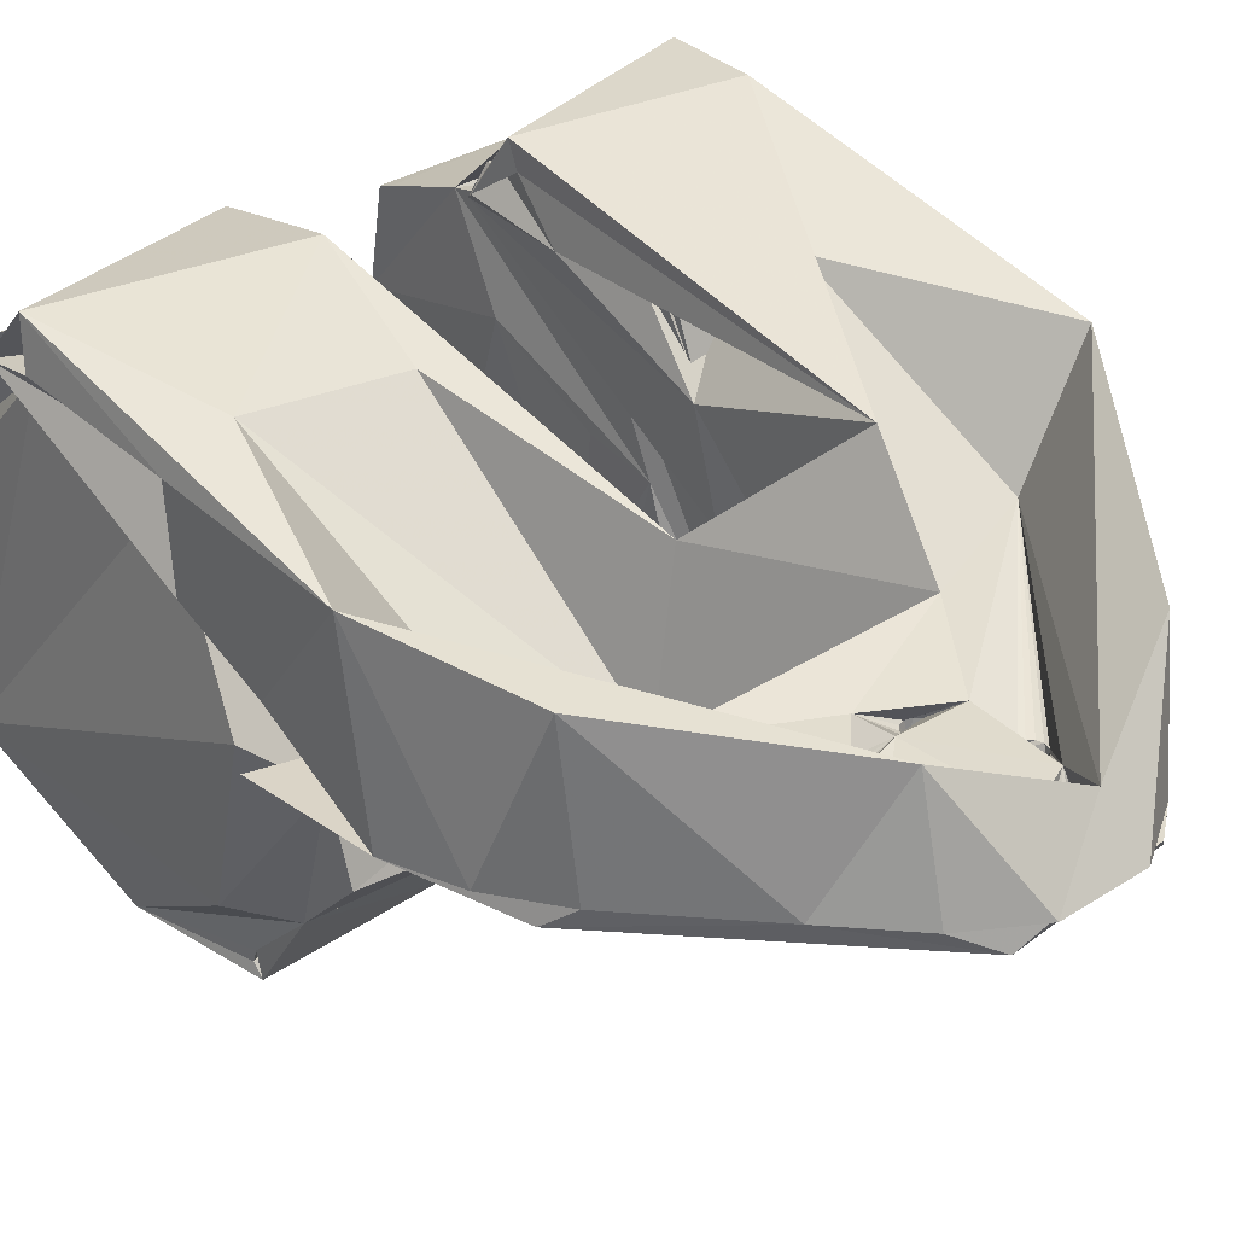
<metadata>
{"format":"obj","ext":"obj","renderer":"f3d","projection":"perspective","resolution":1024,"background":"white","views":[{"elev":33.7,"azim":-41.1,"up":"+Y"}]}
</metadata>
<code>
v -0.042 -0.01192 -0.116
v -0.0505 -0.02096 -0.1061
v -0.04625 -0.03611 -0.08204
v -0.0505 -0.01942 -0.05802
v -0.042 -0.02422 -0.05456
v -0.042 -0.002769 -0.0488
v -0.0505 0.004838 -0.0525
v -0.04625 0.02582 -0.06786
v -0.042 0.03127 -0.0851
v -0.04625 0.02996 -0.09165
v -0.04625 0.006246 -0.1135
v -0.042 -0.03309 -0.09818
v -0.01613 0.0005226 -0.05815
v -0.017 -0.01082 -0.04833
v -0.017 -0.01757 -0.04577
v -0.017 -0.02486 -0.05602
v -0.017 -0.03245 -0.1012
v -0.01638 -0.01773 -0.1067
v -0.017 0.02772 -0.1029
v -0.017 0.02148 -0.1146
v -0.017 0.02879 -0.06508
v -0.017 0.02784 -0.06226
v -0.017 0.03193 -0.07913
v -0.017 0.03202 -0.06451
v -0.03731 0.02989 -0.06288
v -0.017 0.03689 -0.08795
v -0.017 0.03617 -0.0907
v -0.017 -0.00197 -0.1194
v -0.017 0.02088 -0.1107
v -0.017 0.02305 -0.1116
v -0.017 0.02107 -0.1129
v -0.017 -0.004598 -0.1207
v -0.017 -0.0005366 -0.1226
v -0.017 -0.001669 -0.1217
v -0.017 -0.02832 -0.1132
v -0.0165 -0.02968 -0.08287
v -0.017 -0.03865 -0.07813
v -0.017 -0.03703 -0.0636
v -0.017 -0.0143 -0.04704
v -0.017 -0.01646 -0.04723
v -0.017 0.01196 -0.04535
v -0.017 0.01158 -0.04765
v -0.01594 0.01514 -0.08946
v -0.042 0.01128 -0.115
v -0.042 0.03667 -0.0904
v -0.042 0.03557 -0.09004
v -0.042 0.01816 -0.05518
v -0.042 0.01176 -0.04564
v -0.042 -0.01421 -0.04507
v -0.042 -0.03405 -0.06439
v -0.042 -0.036 -0.06497
v -0.042 -0.03777 -0.06346
v -0.042 -0.04177 -0.09056
v -0.042 -0.04068 -0.08962
v -0.042 -0.03829 -0.09004
v -0.042 -0.02732 -0.1107
v -0.042 -0.01386 -0.117
v -0.042 -0.02713 -0.1129
v -0.042 -0.02751 -0.1143
v -0.042 -0.0005366 -0.1226
v -0.042 0.02402 -0.1118
v -0.042 0.02148 -0.1146
v -0.042 0.0307 -0.06528
v -0.042 0.03072 -0.06221
v -0.01519 0.008012 -0.07752
v -0.01531 -0.01003 -0.0797
v -0.017 -0.002533 -0.09418
v 0.03158 0.03163 -0.05611
v 0.03716 0.01113 -0.02628
v 0.0482 0.02876 -0.02723
v 0.02049 0.00807 -0.02169
v 0.004578 0.01067 0.01544
v 0.009253 0.006114 0.006635
v 0.0495 0.03858 -0.0973
v 0.04988 0.03187 -0.09526
v 0.04757 0.03944 -0.08211
v 0.0505 0.02137 -0.05506
v 0.0505 0.02131 -0.06363
v 0.0505 0.0323 -0.06657
v 0.0505 0.01118 -0.04459
v 0.0505 0.003 -0.05198
v 0.042 0.02752 -0.06301
v 0.042 0.03062 -0.06929
v 0.042 0.02786 -0.09716
v 0.042 0.03343 -0.08659
v 0.042 0.01406 -0.05121
v 0.042 0.009114 -0.04809
v 0.042 0.003 -0.04793
v 0.017 0.009463 -0.04497
v 0.017 0.007678 -0.04901
v 0.017 0.01263 -0.04684
v 0.02637 0.02959 -0.0622
v 0.01699 0.03046 -0.06731
v 0.016 0.03525 -0.08666
v 0.017 0.03377 -0.0934
v 0.017 0.02786 -0.09716
v 0.017 0.03322 -0.08984
v 0.015 0.02848 -0.07902
v 0.015 0.0188 -0.0552
v 0.01502 0.02885 -0.02707
v 0.01493 0.003 -0.0386
v 0.015 0.03002 -0.09404
v 0.01591 0.03915 -0.08817
v 0.0211 0.02097 0.008673
v -0.0003455 0.006002 -0.01391
v 0.01046 0.006 -0.007577
v 0.0002059 0.006 -0.008087
v 0.001344 0.006106 0.01014
v 0.006556 0.003 0.02098
v 0.01613 0.003 0.01496
v 0.03983 0.003 -0.0106
v 0.04606 0.003 -0.01986
v 0.04803 0.00225 -0.04033
v 0.016 0.003 -0.05198
v 0.012 0.003 -0.002
v 0.013 0.003 -0.001732
v 0.01373 0.003 -0.001
v 0.014 0.003 0
v 0.01373 0.003 0.001
v 0.013 0.003 0.001732
v 0.012 0.003 0.002
v 0.011 0.003 0.001732
v 0.01027 0.003 0.001
v 0.01 0.003 0
v 0.01027 0.003 -0.001
v 0.011 0.003 -0.001732
v 0.006 0.003 0.008392
v 0.007 0.003 0.00866
v 0.007732 0.003 0.009392
v 0.008 0.003 0.01039
v 0.007732 0.003 0.01139
v 0.007 0.003 0.01212
v 0.006 0.003 0.01239
v 0.005 0.003 0.01212
v 0.004268 0.003 0.01139
v 0.004 0.003 0.01039
v 0.004268 0.003 0.009392
v 0.005 0.003 0.00866
v 0.006 0.003 -0.01239
v 0.007 0.003 -0.01212
v 0.007732 0.003 -0.01139
v 0.008 0.003 -0.01039
v 0.007732 0.003 -0.009392
v 0.007 0.003 -0.00866
v 0.006 0.003 -0.008392
v 0.005 0.003 -0.00866
v 0.004268 0.003 -0.009392
v 0.004 0.003 -0.01039
v 0.004268 0.003 -0.01139
v 0.005 0.003 -0.01212
v -0.01544 0.02839 -0.02444
v -0.02082 0.008036 -0.02168
v -0.009 0.006 -0.005196
v -0.03615 0.01001 -0.02037
v -0.009879 0.00475 0.0007033
v -0.01262 0.006945 0.006554
v -0.02518 0.003 0.005196
v -0.009 0.003 0.005196
v -0.006556 0.003 0.02098
v 0.009 0.003 -0.0378
v 0.009 0.003 -0.005196
v 0.009 0.003 0.005196
v 0 0.003 -0.0378
v 0 0.003 -0.005196
v -0.006 0.003 -0.008392
v -0.005 0.003 -0.00866
v -0.007 0.003 -0.01212
v -0.007732 0.003 -0.01139
v -0.009 0.003 -0.0378
v -0.008 0.003 -0.01039
v -0.009 0.003 -0.005196
v -0.007732 0.003 -0.009392
v -0.007 0.003 -0.00866
v -0.004268 0.003 -0.009392
v -0.004 0.003 -0.01039
v -0.004268 0.003 -0.01139
v -0.005 0.003 -0.01212
v -0.006 0.003 -0.01239
v -0.01493 0.003 -0.0386
v -0.03225 0.003 -0.005196
v -0.0295 0.003 -0.04793
v -0.016 0.003 -0.05198
v -0.03983 0.003 -0.0106
v -0.04606 0.003 -0.01986
v -0.04625 0.008116 -0.05411
v -0.0498 0.003 -0.03037
v -0.03225 0.003 -0.002426
v -0.014 0.003 0
v -0.03482 0.003 -0.005196
v -0.01373 0.003 -0.001
v -0.01373 0.003 0.001
v -0.013 0.003 0.001732
v -0.012 0.003 0.002
v -0.011 0.003 0.001732
v -0.01027 0.003 0.001
v -0.01 0.003 -0
v -0.01027 0.003 -0.001
v -0.011 0.003 -0.001732
v -0.012 0.003 -0.002
v -0.013 0.003 -0.001732
v -0.01613 0.003 0.01496
v -0 0.003 0.005196
v -0.006 0.003 0.008392
v -0.007 0.003 0.00866
v -0.007 0.003 0.01212
v -0.006 0.003 0.01239
v -0.007732 0.003 0.009392
v -0.008 0.003 0.01039
v -0.007732 0.003 0.01139
v -0.004268 0.003 0.009392
v -0.005 0.003 0.00866
v -0.005 0.003 0.01212
v -0.004268 0.003 0.01139
v -0.004 0.003 0.01039
v -0.01525 0.01985 0.009958
v -0.02107 0.03547 -0.05822
v -0.016 0.0406 -0.08046
v -0.05019 0.03028 -0.03432
v -0.04211 0.03664 -0.06086
v -0.0495 0.04011 -0.08802
v -0.016 0.03707 -0.09856
v -0.017 0.02909 -0.06514
v -0.015 0.0323 -0.06657
v -0.016 0.02759 -0.06134
v -0.015 0.02108 -0.06545
v -0.017 0.01332 -0.04866
v -0.015 0.01118 -0.04459
v -0.015 0.007579 -0.04703
v -0.017 0.03654 -0.09135
v -0.0165 0.03463 -0.08573
v -0.017 0.03303 -0.08914
v -0.0165 0.02818 -0.09629
v -0.04578 0.009959 -0.04557
v -0.0505 0.01307 -0.04703
v -0.0505 0.0323 -0.06193
v -0.042 0.03344 -0.08724
v -0.017 0.03062 -0.06929
v -0.04625 0.02958 -0.06741
v -0.0505 0.03358 -0.08634
v -0.042 0.02822 -0.09644
v -0.0505 0.01841 -0.06099
v -0.05 0.03182 -0.09488
v -0.04117 0.02579 -0.0126
v 0.006433 0 -0.01201
v 0.009592 0 -0.005288
v -0.0003415 0 -0.009551
v 0.01337 0 0.001366
v 0.009217 0 0.005571
v 0.0003415 0 0.009551
v 0.01345 0 0.017
v 0.015 0.0015 -0.0428
v 0.04625 -0 -0.02304
v -0.015 0.00075 -0.0428
v -0.006508 0.003 0.02041
v 0.01077 0.003 0.01905
v -0.0505 0.0015 -0.0518
v 0 0.003 -0.0321
v -0.009592 0 0.005288
v -0.009217 0 -0.005571
v -0.01077 0 0.01905
v -0.04244 -0 -0.01423
v -0.005567 0 -0.01201
v 0.042 0.004388 -0.1159
v 0.0505 0.01596 -0.1061
v 0.04625 0.02946 -0.08261
v 0.042 0.01282 -0.04801
v 0.0505 0.01442 -0.05802
v 0.042 -0.003203 -0.04842
v 0.0505 -0.009838 -0.0525
v 0.042 -0.03153 -0.06145
v 0.04625 -0.03151 -0.06911
v 0.042 -0.03149 -0.1006
v 0.0505 -0.03168 -0.09295
v 0.0505 -0.01454 -0.1107
v 0.042 -0.01694 -0.1142
v 0.01625 0.00415 -0.06388
v 0.017 -0.01758 -0.04691
v 0.017 0.01257 -0.04577
v 0.017 0.0204 -0.05732
v 0.017 0.0329 -0.07813
v 0.017 0.02816 -0.0996
v 0.017 -0.02896 -0.1134
v 0.017 -0.02648 -0.1146
v 0.017 -0.03668 -0.07563
v 0.017 -0.02426 -0.05549
v 0.017 -0.03782 -0.06488
v 0.017 -0.03611 -0.06174
v 0.017 -0.04238 -0.09003
v 0.0295 -0.04051 -0.08942
v 0.017 -0.03818 -0.08962
v 0.017 -0.03192 -0.1014
v 0.017 -0.01272 -0.1163
v 0.017 0.008022 -0.117
v 0.017 -0.004463 -0.1226
v 0.017 -0.003331 -0.1217
v 0.0295 0.02076 -0.111
v 0.017 0.02377 -0.112
v 0.017 0.02287 -0.1143
v 0.017 0.03085 -0.06148
v 0.017 0.0301 -0.06281
v 0.017 0.03123 -0.06436
v 0.017 0.009298 -0.04704
v 0.017 0.005821 -0.04833
v 0.017 0.01146 -0.04723
v 0.0295 -0.0147 -0.04687
v 0.01628 -0.01636 -0.07624
v 0.01556 0.01485 -0.09065
v 0.01578 -0.009824 -0.09792
v 0.017 0.03677 -0.09056
v 0.042 -0.03865 -0.08682
v 0.042 -0.04167 -0.0904
v 0.042 -0.01605 -0.04879
v 0.042 -0.0179 -0.04642
v 0.042 0.009215 -0.04507
v 0.042 0.03164 -0.07561
v 0.042 0.03282 -0.06488
v 0.042 0.03677 -0.09056
v 0.042 0.03515 -0.08848
v 0.042 0.03432 -0.09076
v 0.042 0.02775 -0.1012
v 0.042 0.008857 -0.117
v 0.042 0.0235 -0.1132
v 0.042 -0.003463 -0.1201
v 0.042 -0.004463 -0.1226
v 0.042 -0.02772 -0.114
v 0.042 -0.02774 -0.1123
v 0.042 -0.02632 -0.1104
v 0.042 -0.03665 -0.06652
v 0.042 -0.03611 -0.06478
v 0.042 -0.03572 -0.06221
v 0.01631 0.005951 -0.0745
f 4 3 5
f 4 5 6
f 4 6 7
f 7 6 8
f 8 9 10
f 11 1 2
f 2 12 3
f 2 1 12
f 7 8 2
f 2 4 7
f 2 3 4
f 2 10 11
f 8 10 2
f 13 21 22
f 21 13 23
f 21 23 24
f 24 25 22
f 23 28 19
f 23 19 27
f 19 30 20
f 20 30 31
f 20 31 28
f 28 31 29
f 19 29 30
f 29 19 28
f 32 33 34
f 34 33 28
f 32 28 18
f 39 14 15
f 14 39 16
f 14 16 37
f 15 40 39
f 40 15 16
f 13 41 14
f 41 42 22
f 22 42 13
f 17 18 36
f 28 43 18
f 43 23 13
f 23 43 28
f 36 13 37
f 37 13 14
f 45 10 46
f 9 45 46
f 50 3 51
f 51 3 52
f 52 5 50
f 3 50 5
f 54 53 3
f 55 3 12
f 55 12 54
f 54 12 53
f 12 1 56
f 1 57 58
f 58 57 59
f 58 59 12
f 58 12 56
f 11 44 60
f 60 57 1
f 44 11 10
f 45 9 8
f 45 8 63
f 8 47 64
f 63 64 25
f 6 47 8
f 14 49 15
f 15 49 5
f 16 5 38
f 38 5 52
f 38 52 37
f 37 3 53
f 37 53 17
f 17 53 12
f 17 12 35
f 35 12 59
f 35 59 18
f 18 59 57
f 18 57 32
f 32 57 33
f 33 57 60
f 33 60 44
f 20 62 61
f 20 61 19
f 10 19 44
f 19 45 27
f 27 45 26
f 23 45 63
f 23 25 24
f 25 64 47
f 25 47 22
f 16 6 40
f 40 6 5
f 40 5 39
f 39 5 49
f 39 49 16
f 16 49 6
f 38 51 16
f 16 51 52
f 16 52 50
f 16 50 37
f 37 50 51
f 37 51 38
f 37 54 36
f 36 54 3
f 36 3 55
f 36 55 17
f 17 55 54
f 17 54 37
f 35 58 56
f 35 56 17
f 17 56 1
f 17 1 18
f 18 1 58
f 18 58 35
f 32 1 28
f 28 1 11
f 28 11 34
f 34 11 60
f 34 60 32
f 32 60 1
f 31 44 29
f 29 44 61
f 29 61 30
f 30 61 62
f 30 62 31
f 31 62 44
f 23 10 9
f 23 9 26
f 26 9 46
f 26 46 27
f 27 46 10
f 27 10 23
f 21 8 22
f 22 8 64
f 22 64 24
f 24 64 63
f 24 63 21
f 21 63 8
f 13 47 6
f 13 6 41
f 41 6 42
f 42 6 48
f 42 48 47
f 42 47 13
f 43 13 65
f 43 67 18
f 13 66 65
f 18 67 66
f 36 66 13
f 36 18 66
f 67 43 66
f 66 43 65
f 62 20 44
f 44 20 28
f 49 14 6
f 45 23 26
f 45 19 10
f 25 23 63
f 48 41 47
f 47 41 22
f 44 19 61
f 44 28 33
f 3 37 52
f 5 16 15
f 6 14 48
f 48 14 41
f 69 70 68
f 71 69 68
f 72 70 69
f 79 82 78
f 78 82 77
f 77 83 79
f 79 83 82
f 74 84 85
f 74 85 75
f 75 85 76
f 76 84 74
f 81 86 87
f 81 87 80
f 77 80 86
f 77 86 81
f 89 88 90
f 88 89 80
f 80 89 91
f 80 91 86
f 86 91 90
f 86 90 92
f 86 92 82
f 82 92 77
f 83 93 94
f 83 94 85
f 85 94 76
f 76 94 95
f 76 95 84
f 84 95 96
f 84 96 75
f 93 98 99
f 93 99 92
f 92 99 100
f 92 100 83
f 83 100 93
f 93 100 98
f 89 101 91
f 91 101 99
f 91 99 90
f 90 99 89
f 97 102 98
f 97 98 94
f 95 94 102
f 95 102 97
f 96 102 103
f 75 96 103
f 75 103 74
f 100 71 68
f 68 70 76
f 69 73 72
f 104 109 110
f 111 104 110
f 104 111 112
f 104 112 70
f 70 112 113
f 76 70 79
f 113 81 80
f 113 80 70
f 79 78 75
f 78 77 81
f 80 77 70
f 70 77 79
f 79 75 76
f 81 88 78
f 78 88 86
f 78 86 83
f 78 83 75
f 75 83 84
f 86 88 87
f 88 80 87
f 85 84 83
f 86 82 83
f 83 77 92
f 97 94 93
f 95 97 96
f 96 97 93
f 96 93 92
f 96 92 114
f 90 114 92
f 114 99 96
f 96 99 98
f 96 98 102
f 99 101 100
f 103 102 94
f 94 98 100
f 101 89 114
f 89 99 114
f 106 115 69
f 69 115 116
f 69 116 117
f 69 117 118
f 69 118 119
f 69 119 73
f 73 119 120
f 73 120 121
f 73 121 122
f 73 122 123
f 73 123 124
f 73 124 106
f 106 124 125
f 106 125 126
f 106 126 115
f 73 127 128
f 73 128 129
f 73 129 130
f 73 130 131
f 73 131 72
f 72 131 132
f 72 132 133
f 72 133 134
f 72 134 135
f 72 135 108
f 108 135 136
f 108 136 137
f 108 137 73
f 73 137 138
f 73 138 127
f 105 139 106
f 106 139 140
f 106 140 141
f 106 141 107
f 107 141 142
f 107 142 143
f 107 143 144
f 107 144 145
f 107 145 146
f 107 146 147
f 107 147 148
f 107 148 105
f 105 148 149
f 105 149 150
f 105 150 139
f 151 152 71
f 153 105 152
f 153 152 154
f 71 106 69
f 73 106 107
f 107 153 155
f 155 156 108
f 155 108 107
f 107 108 73
f 157 158 159
f 140 139 160
f 126 125 161
f 161 125 124
f 161 124 162
f 162 124 123
f 162 123 122
f 118 111 119
f 119 111 110
f 119 110 120
f 120 110 121
f 118 117 111
f 111 117 116
f 111 116 161
f 161 116 115
f 161 115 126
f 88 101 90
f 90 101 114
f 101 112 111
f 101 111 161
f 101 161 160
f 88 81 113
f 88 113 101
f 101 113 112
f 143 142 161
f 160 139 163
f 164 147 146
f 161 142 160
f 160 142 141
f 160 141 140
f 139 150 163
f 163 150 149
f 163 149 164
f 164 149 148
f 164 148 147
f 146 145 161
f 161 145 144
f 161 144 143
f 165 166 164
f 167 168 169
f 169 168 170
f 169 170 171
f 170 172 171
f 171 172 173
f 171 173 165
f 166 174 164
f 164 174 175
f 164 175 163
f 175 176 163
f 163 176 177
f 163 177 169
f 169 177 178
f 169 178 167
f 179 180 181
f 179 181 182
f 180 179 171
f 171 179 169
f 181 183 184
f 185 181 186
f 186 181 184
f 157 187 188
f 183 181 189
f 189 181 180
f 189 180 187
f 187 180 190
f 187 190 188
f 188 191 157
f 157 191 192
f 157 192 158
f 158 192 193
f 158 193 194
f 194 195 158
f 158 195 196
f 158 196 171
f 171 196 197
f 197 198 171
f 171 198 199
f 171 199 180
f 180 199 200
f 180 200 190
f 159 201 157
f 138 137 202
f 202 137 136
f 202 136 109
f 109 132 131
f 130 129 162
f 162 129 128
f 162 128 127
f 146 161 164
f 164 161 162
f 164 162 202
f 202 162 127
f 202 127 138
f 136 135 109
f 109 135 134
f 109 134 133
f 109 133 132
f 131 130 109
f 109 130 162
f 109 162 110
f 110 162 122
f 110 122 121
f 158 203 204
f 205 206 159
f 159 206 109
f 204 207 158
f 158 207 208
f 158 208 159
f 159 208 209
f 159 209 205
f 202 210 211
f 206 212 109
f 109 212 213
f 109 213 202
f 202 213 214
f 202 214 210
f 165 164 171
f 171 164 202
f 171 202 158
f 158 202 211
f 158 211 203
f 104 70 72
f 104 72 109
f 109 72 159
f 159 72 215
f 71 105 106
f 71 152 105
f 94 100 103
f 74 103 76
f 100 76 103
f 217 216 151
f 100 101 160
f 179 151 169
f 169 151 100
f 169 100 163
f 163 100 160
f 108 203 211
f 108 211 210
f 108 210 214
f 108 214 72
f 72 214 213
f 72 213 212
f 72 212 206
f 72 206 205
f 72 205 156
f 156 205 209
f 156 209 208
f 156 208 207
f 156 207 204
f 156 204 108
f 108 204 203
f 153 154 156
f 156 154 215
f 215 72 156
f 219 216 217
f 219 217 220
f 220 217 221
f 218 215 154
f 222 224 225
f 222 225 223
f 226 225 227
f 227 228 181
f 181 228 225
f 181 225 226
f 229 221 230
f 230 225 231
f 231 225 229
f 229 225 221
f 181 233 227
f 234 226 233
f 233 226 227
f 25 224 226
f 25 226 234
f 235 223 25
f 236 230 237
f 236 237 238
f 220 229 239
f 239 229 230
f 232 229 240
f 240 229 220
f 235 25 241
f 241 25 238
f 242 236 220
f 239 236 242
f 241 181 234
f 233 181 241
f 240 242 232
f 232 242 221
f 230 223 225
f 227 225 224
f 232 221 225
f 221 217 230
f 225 228 182
f 182 228 179
f 179 228 151
f 151 228 227
f 151 223 217
f 217 223 230
f 227 224 151
f 151 224 223
f 225 182 232
f 229 232 231
f 231 232 230
f 232 237 230
f 237 232 222
f 222 232 224
f 224 232 182
f 182 181 226
f 223 224 25
f 222 223 237
f 224 182 226
f 220 236 240
f 240 236 238
f 234 181 185
f 238 25 240
f 240 25 185
f 234 185 25
f 185 241 240
f 240 241 242
f 235 218 220
f 235 239 238
f 186 233 185
f 218 234 186
f 186 234 233
f 233 241 185
f 218 235 234
f 234 235 241
f 239 242 238
f 238 242 241
f 220 239 235
f 186 184 218
f 218 184 243
f 243 184 183
f 201 215 157
f 183 189 243
f 243 189 187
f 243 187 157
f 243 157 215
f 159 215 201
f 105 178 177
f 105 177 176
f 105 176 107
f 107 176 175
f 107 175 174
f 107 174 166
f 107 166 165
f 107 165 153
f 153 165 173
f 153 173 172
f 153 172 170
f 153 170 105
f 105 170 168
f 105 168 167
f 105 167 178
f 155 199 198
f 155 198 197
f 155 197 196
f 155 196 195
f 155 195 194
f 155 194 193
f 155 193 156
f 156 193 192
f 156 192 191
f 156 191 188
f 156 188 153
f 153 188 190
f 153 190 200
f 153 200 155
f 155 200 199
f 243 215 218
f 218 219 220
f 220 221 242
f 216 219 152
f 154 152 219
f 216 152 151
f 219 218 154
f 239 230 236
f 238 237 223
f 238 223 235
f 76 100 68
f 100 151 71
f 139 244 140
f 140 244 141
f 141 244 142
f 142 244 245
f 142 245 143
f 143 245 144
f 144 245 145
f 145 245 146
f 146 245 246
f 146 246 147
f 147 246 148
f 148 246 149
f 149 246 244
f 149 244 150
f 150 244 139
f 115 245 116
f 116 245 117
f 117 245 118
f 118 245 247
f 118 247 119
f 119 247 120
f 120 247 121
f 121 247 248
f 121 248 122
f 122 248 123
f 123 248 124
f 124 248 125
f 125 248 245
f 125 245 126
f 126 245 115
f 127 249 128
f 128 249 248
f 128 248 129
f 129 248 130
f 130 248 131
f 131 248 132
f 132 248 250
f 132 250 133
f 133 250 134
f 134 250 135
f 135 250 136
f 136 250 249
f 136 249 137
f 137 249 138
f 138 249 127
f 111 252 113
f 251 253 169
f 251 169 163
f 251 163 160
f 183 189 180
f 180 189 187
f 194 193 158
f 120 121 110
f 110 121 162
f 162 121 122
f 162 122 123
f 124 125 161
f 161 125 126
f 161 126 115
f 116 117 111
f 111 117 118
f 111 118 110
f 110 118 119
f 110 119 120
f 162 128 129
f 136 202 135
f 135 202 254
f 135 254 134
f 134 254 133
f 129 130 162
f 162 130 255
f 162 255 110
f 136 137 202
f 202 137 138
f 202 138 162
f 162 138 127
f 162 127 128
f 130 131 255
f 255 131 132
f 255 132 133
f 255 133 254
f 158 254 208
f 208 207 158
f 158 207 204
f 158 204 203
f 203 211 202
f 211 210 202
f 202 210 214
f 202 214 254
f 214 213 254
f 254 213 212
f 254 212 206
f 254 206 205
f 254 205 209
f 254 209 208
f 193 157 158
f 158 157 201
f 158 201 254
f 193 192 157
f 157 192 191
f 157 191 187
f 187 191 188
f 187 188 180
f 188 190 180
f 180 190 200
f 180 200 171
f 171 200 199
f 171 199 198
f 198 197 171
f 171 197 196
f 171 196 158
f 158 196 195
f 158 195 194
f 253 256 186
f 253 186 169
f 169 186 163
f 163 186 257
f 163 257 160
f 160 257 113
f 160 113 251
f 123 124 162
f 162 124 161
f 162 161 202
f 202 161 164
f 142 143 161
f 140 141 113
f 143 144 161
f 161 144 145
f 161 145 164
f 145 146 164
f 164 146 147
f 164 147 148
f 148 149 257
f 257 149 150
f 257 150 113
f 113 150 139
f 113 139 140
f 141 142 113
f 113 142 161
f 113 161 111
f 111 161 115
f 111 115 116
f 172 171 173
f 173 171 165
f 170 168 186
f 175 174 164
f 164 174 166
f 203 202 158
f 158 202 164
f 158 164 171
f 171 164 166
f 171 166 165
f 148 257 164
f 164 257 176
f 164 176 175
f 168 167 186
f 186 167 178
f 186 178 257
f 257 178 177
f 257 177 176
f 172 170 171
f 171 170 186
f 171 186 180
f 180 186 183
f 111 110 252
f 252 110 250
f 258 259 246
f 261 256 253
f 261 258 260
f 249 250 260
f 248 247 250
f 250 247 252
f 252 247 245
f 113 252 251
f 253 262 259
f 246 262 251
f 251 262 253
f 253 259 261
f 245 248 249
f 252 245 251
f 251 245 244
f 251 244 246
f 249 258 246
f 249 246 245
f 201 260 254
f 254 260 255
f 255 260 250
f 255 250 110
f 186 256 261
f 186 261 183
f 183 261 189
f 189 261 187
f 187 261 157
f 157 261 260
f 157 260 201
f 199 259 198
f 198 259 197
f 197 259 196
f 196 259 195
f 195 259 258
f 195 258 194
f 194 258 193
f 193 258 192
f 192 258 191
f 191 258 188
f 188 258 261
f 188 261 190
f 190 261 200
f 200 261 199
f 199 261 259
f 203 258 211
f 211 258 249
f 211 249 210
f 210 249 214
f 214 249 213
f 213 249 260
f 213 260 212
f 212 260 206
f 206 260 205
f 205 260 209
f 209 260 208
f 208 260 258
f 208 258 207
f 207 258 204
f 204 258 203
f 178 262 177
f 177 262 176
f 176 262 175
f 175 262 246
f 175 246 174
f 174 246 166
f 166 246 165
f 165 246 173
f 173 246 259
f 173 259 172
f 172 259 170
f 170 259 168
f 168 259 167
f 167 259 262
f 167 262 178
f 265 266 267
f 267 266 268
f 267 268 269
f 269 268 270
f 269 270 271
f 271 272 273
f 273 272 274
f 274 272 275
f 274 275 263
f 274 263 264
f 264 263 265
f 269 265 267
f 269 264 265
f 274 264 269
f 269 273 274
f 271 273 269
f 276 284 285
f 286 287 285
f 284 289 288
f 284 290 289
f 290 284 292
f 290 292 291
f 290 291 288
f 292 283 291
f 293 294 295
f 295 294 292
f 296 281 297
f 298 293 296
f 296 293 281
f 279 299 300
f 300 299 301
f 301 299 92
f 301 92 280
f 301 280 279
f 302 303 278
f 303 302 279
f 303 279 280
f 278 304 302
f 304 278 279
f 276 305 277
f 276 285 305
f 276 306 284
f 281 307 276
f 281 276 280
f 293 307 281
f 292 308 293
f 293 308 307
f 284 306 308
f 284 308 292
f 280 276 277
f 280 277 303
f 311 272 289
f 289 310 311
f 270 268 312
f 305 268 313
f 305 313 312
f 312 313 270
f 266 315 92
f 315 266 265
f 318 317 315
f 319 265 320
f 319 320 317
f 319 317 318
f 318 315 265
f 263 296 265
f 265 296 320
f 296 263 321
f 321 322 320
f 323 263 275
f 323 275 324
f 324 321 263
f 272 327 275
f 326 325 275
f 325 326 272
f 272 326 327
f 272 271 310
f 310 271 328
f 329 328 271
f 271 270 330
f 329 330 328
f 277 313 268
f 277 268 303
f 303 314 278
f 278 314 266
f 92 316 280
f 280 316 315
f 280 315 317
f 280 317 309
f 309 317 320
f 309 320 281
f 281 322 297
f 297 322 298
f 298 322 293
f 293 322 321
f 293 321 294
f 294 321 324
f 294 324 275
f 292 275 325
f 292 325 283
f 283 325 282
f 282 325 272
f 282 272 291
f 291 311 288
f 288 311 284
f 284 311 310
f 284 310 328
f 284 328 286
f 286 328 287
f 287 328 330
f 287 330 270
f 287 270 285
f 279 268 304
f 304 268 266
f 304 266 302
f 302 266 314
f 302 314 279
f 279 314 268
f 301 315 316
f 301 316 300
f 300 316 92
f 300 92 279
f 279 92 315
f 279 315 301
f 309 319 318
f 309 318 280
f 280 318 265
f 280 265 281
f 281 265 319
f 281 319 309
f 298 320 297
f 297 320 296
f 296 321 298
f 298 321 320
f 293 263 292
f 292 263 323
f 292 323 295
f 295 323 324
f 295 324 293
f 293 324 263
f 283 275 291
f 291 275 327
f 291 327 282
f 282 327 326
f 282 326 283
f 283 326 275
f 290 272 310
f 290 310 289
f 288 289 272
f 288 272 290
f 284 271 285
f 285 271 330
f 285 330 286
f 286 330 329
f 286 329 284
f 284 329 271
f 285 268 305
f 277 305 312
f 277 312 285
f 285 312 268
f 331 276 307
f 331 306 276
f 331 307 306
f 307 308 306
f 322 281 320
f 92 299 266
f 266 299 279
f 314 303 268
f 311 291 272
f 313 277 270
f 270 277 285
f 275 292 294
f 266 279 278

</code>
